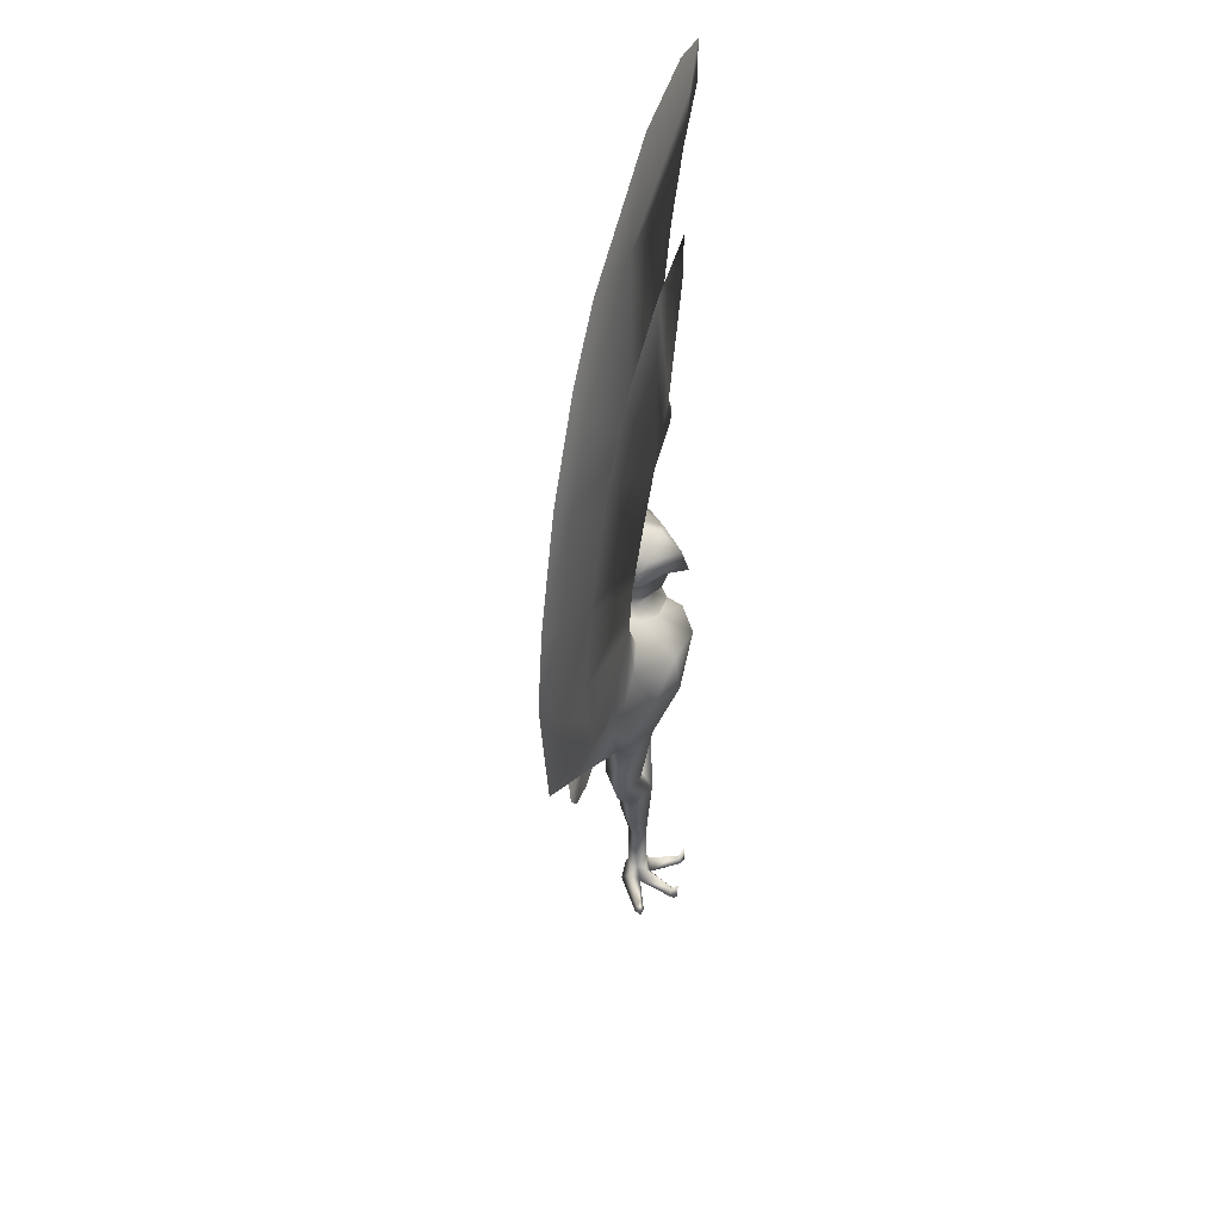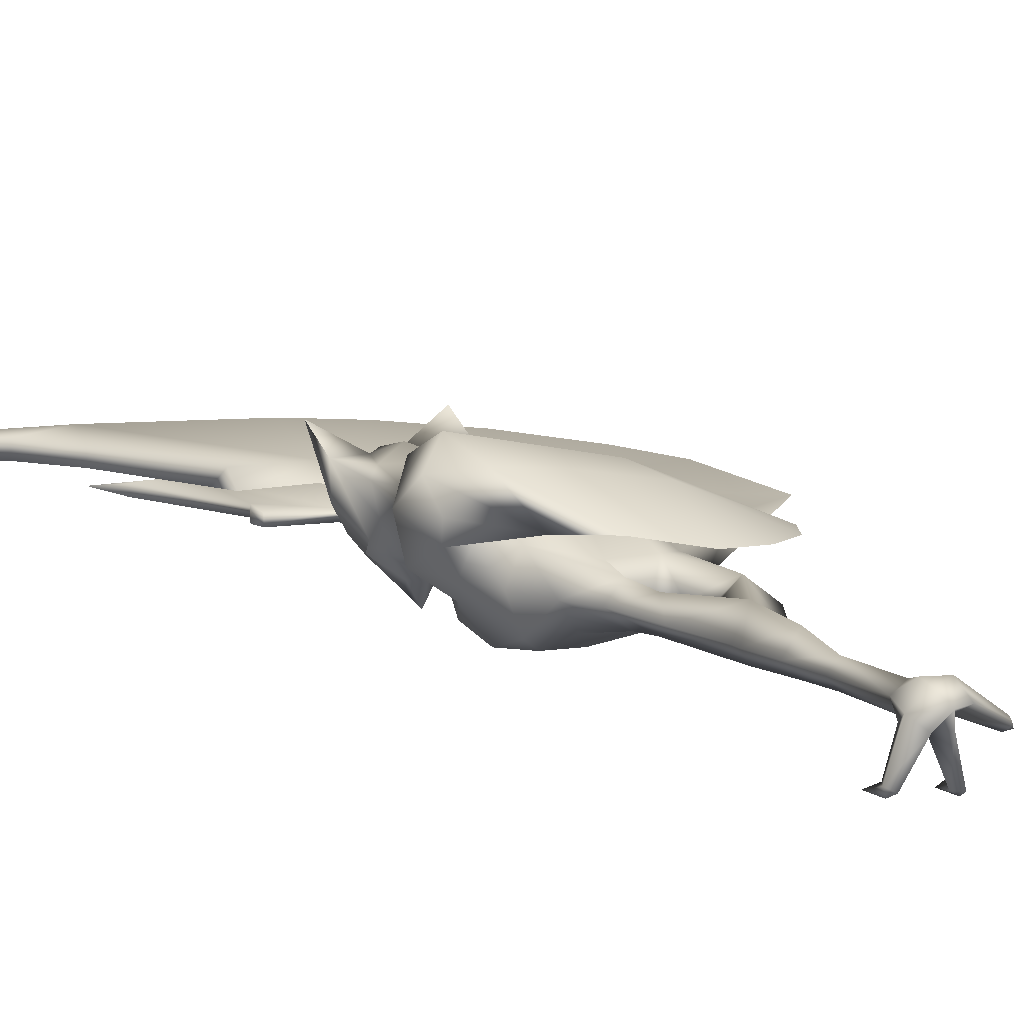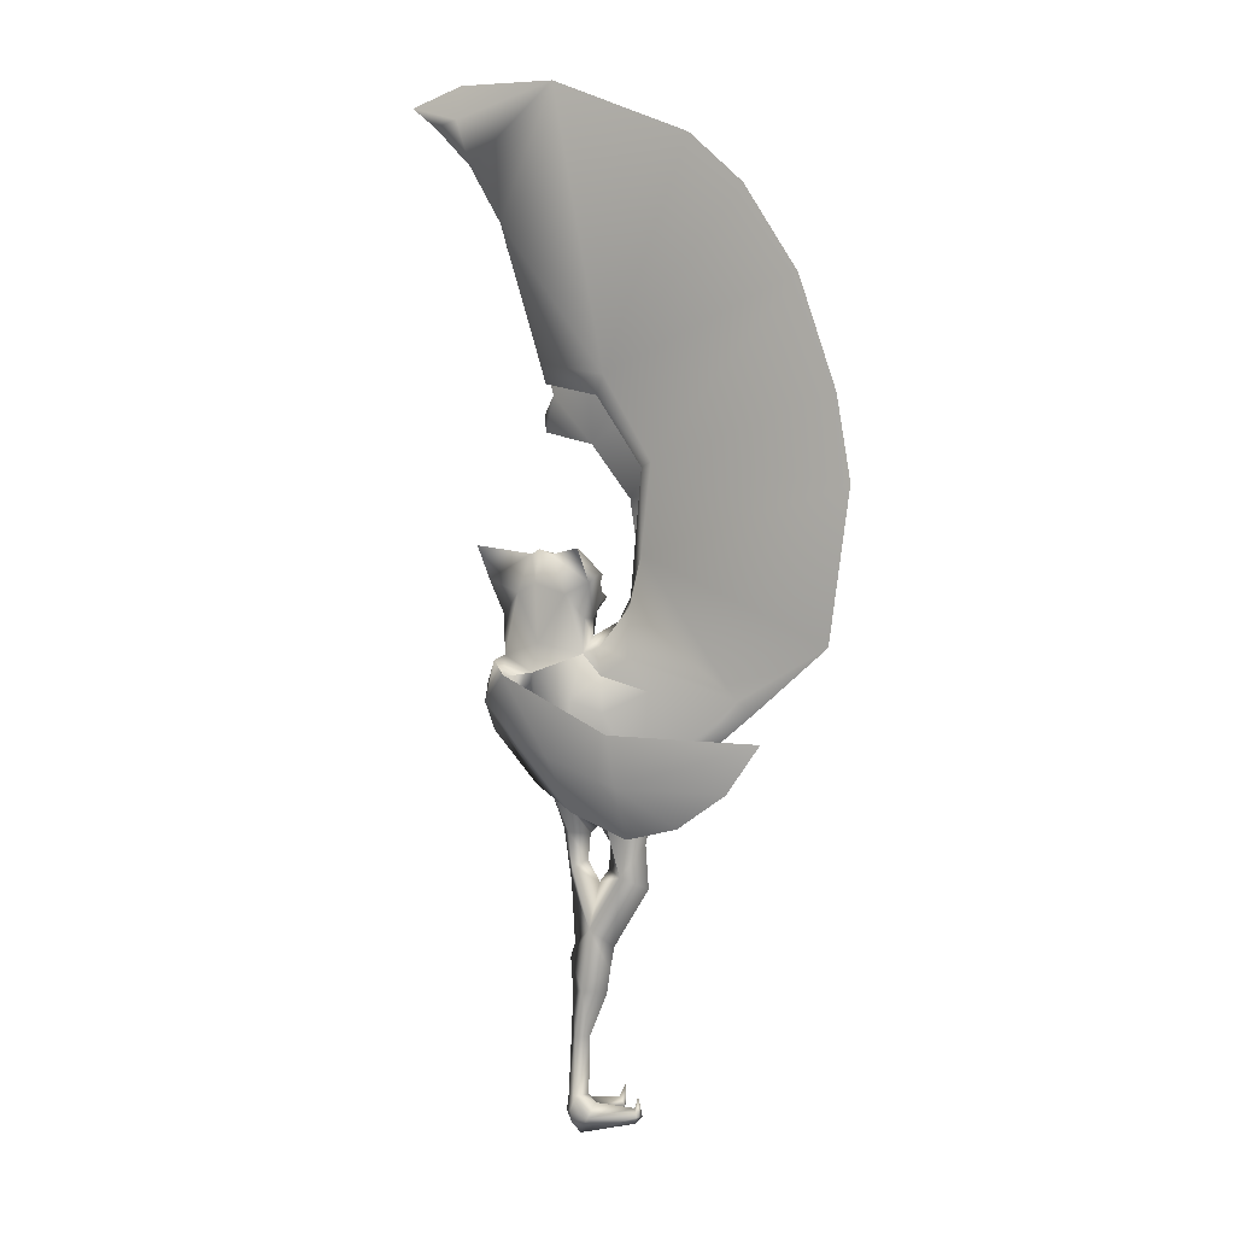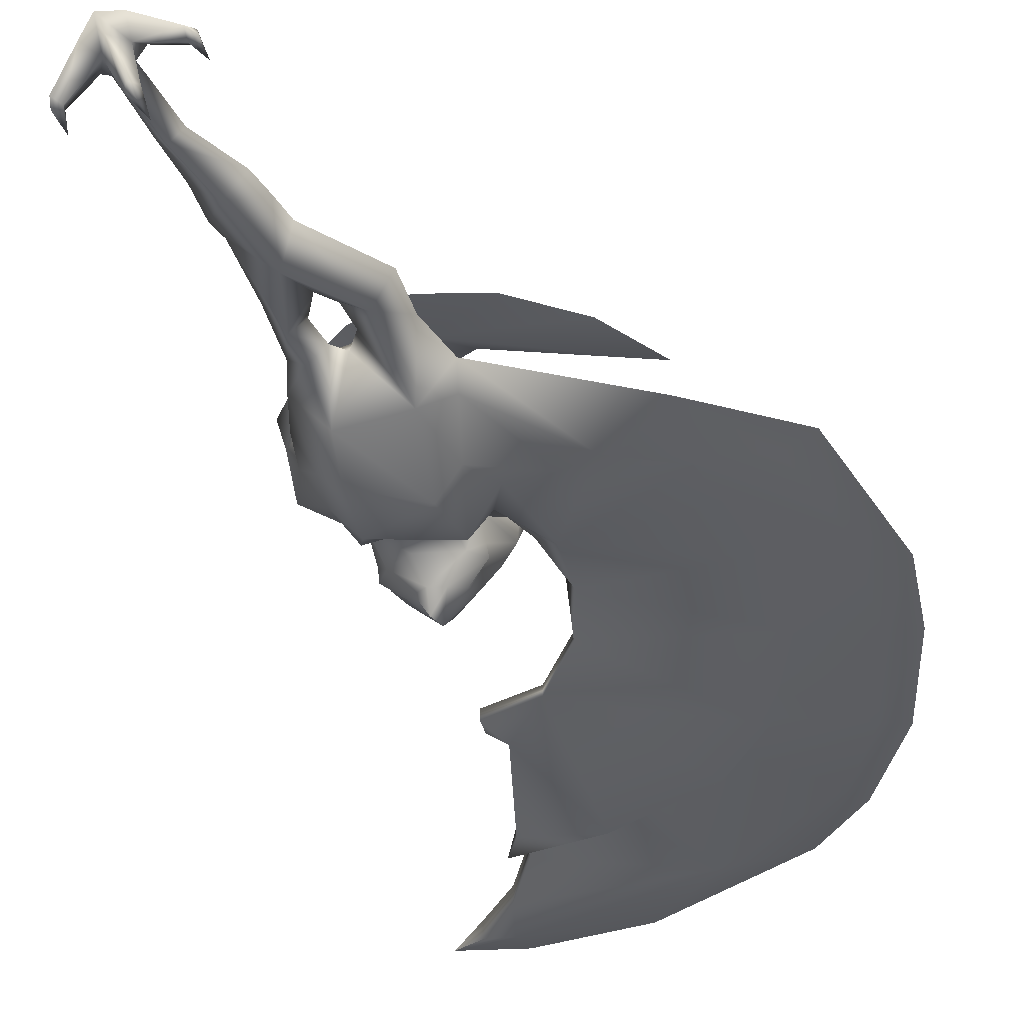
<metadata>
{"format":"obj","ext":"obj","renderer":"f3d","projection":"perspective","resolution":1024,"background":"white","views":[{"elev":48.4,"azim":-73.1,"up":"+Z"},{"elev":11.2,"azim":147.5,"up":"+Y"},{"elev":4.6,"azim":-150.4,"up":"+Z"},{"elev":-38.4,"azim":-159.1,"up":"+Y"}]}
</metadata>
<code>
g mesh00
v 18.46 17.59 39.55
v 14.58 18.94 50.9
v 21.47 11.23 44.46
v -7.942 1.044 73.03
v -12.11 21.21 81.01
v -10.6 6.468 74.02
v -8.561 19.39 41.38
v -8.454 12.23 52.99
v 3.057 18.63 48.11
v 35.33 1.774 203.1
v 35.47 4.147 193.9
v 6.824 1.774 202.6
v -48.92 3.324 41.87
v -52.74 1.261 38.69
v -73.56 1.774 56.72
v -20.79 3.483 19
v -22.47 -0.7634 13.85
v -18.14 0.4121 79.11
v -52.77 -3.114 61.25
v -54.98 -3.114 64.35
v 8.362 -0.4551 12.64
v 8.365 7.159 23.67
v 12.36 -0.139 22.88
v -4.263 -3.441 72.54
v 0.0798 14.07 78.77
v 8.745 -1.727 120.3
v 11.53 -1.727 114.9
v 11.07 -1.727 110.5
v -19.92 15.92 19.13
v -32.55 5.389 7.748
v -46.04 3.82 17.56
v -7.797 -1.443 66.87
v -2.699 -5.128 69.45
v -5.514 -1.272 68.96
v -5.057 -13.11 -71.41
v -1.661 -3.979 -69.68
v -4.186 -2.834 -73.35
v -12.27 10.1 54.83
v -8.164 6.652 57.17
v -8.454 12.23 52.99
v 14.98 13.16 51.76
v 21.47 11.23 44.46
v 14.58 18.94 50.9
v 7.337 9.771 17.33
v -14.75 8.774 16.97
v -3.369 9.654 10.39
v 9.489 23.12 47.6
v 19.32 11.64 31.35
v 18.2 5.898 33.73
v 13.94 6.732 30.45
v 11.7 18.98 46.59
v -46.04 3.82 17.56
v -32.55 5.389 7.748
v -18.19 6.788 3.992
v 3.057 -12.84 65.53
v 6.346 -7.044 65.48
v 3.057 -10.67 71.84
v 7.552 -12.37 -75.82
v 8.196 -13.52 -73.86
v 6.256 -12.87 -73.67
v 18.25 15.44 71.9
v 13.98 5.852 61.68
v 15.39 12.72 62.39
v -3.949 -14.21 -73.71
v -5.816 -15.35 -73.79
v -5.359 -14.04 -75.85
v 7.714 -9.496 24.4
v -2.288 -1.205 -68.23
v -1.661 -3.979 -69.68
v 1.112 -3.365 -68.23
v 21.47 11.23 44.46
v 14.98 13.16 51.76
v 14.73 6.017 53.48
v 13.53 7.957 56.69
v 10.68 0.3754 54.99
v -15.91 -6.459 -73.8
v -13.86 -6.733 -73.58
v -14.98 -5.815 -68.17
v 11.7 18.98 46.59
v 13.94 6.732 30.45
v 3.272 0.0381 -68.23
v 0.9504 3.444 -72.08
v -0.1282 2.198 -68.23
v 0.8633 4.282 4.19
v -0.2104 5.748 11.5
v -21.11 -0.405 -10.02
v -20.19 -0.4551 1.667
v -15.26 4.838 -6.682
v 4.844 -14.18 38.71
v -0.711 -5.776 49.48
v -11.96 -13.67 46.05
v -7.857 5.852 61.68
v -10.6 6.468 74.02
v -12.14 15.44 71.9
v -7.642 1.203 65.86
v -4.752 -1.648 63.18
v -9.269 12.72 62.39
v -8.164 6.652 57.17
v -4.556 0.3754 54.99
v 14.06 1.044 73.03
v 10.38 -3.441 72.54
v 11.63 -1.272 68.96
v 8.815 -5.128 69.45
v 13.91 -1.443 66.87
v -5.816 -15.35 -68.17
v -6.704 -13.29 -73.81
v -1.661 -3.979 -77.31
v -12.81 10.62 47.28
v -15.36 14.19 38
v -26.23 9.103 43.69
v 2.827 -3.695 -77.31
v 4.762 -1.29 -73.5
v 8.667 -11.61 -73.67
v 7.136 -11.64 -71.53
v 8.196 -13.52 -68.17
v -3.047 -4.72 -38.59
v -8.302 -0.4741 -39.76
v -0.1137 -3.305 -52.09
v -2.962 -0.4551 -52.09
v -2.288 -1.205 -68.23
v -0.1282 2.198 -68.23
v 1.112 -3.365 -68.23
v 3.272 0.0381 -68.23
v 2.735 -0.4551 -52.09
v -0.1137 2.395 -52.09
v 2.189 -0.4741 -40.35
v -3.047 4.015 -38.59
v 3.057 -4.643 77.64
v -14.42 -8.509 15.5
v -15.25 -5.264 -6.738
v -21.11 -0.405 -10.02
v -10.36 -0.817 -26.85
v 0.9673 2.438 -75.41
v 4.762 -1.29 -73.5
v -0.2515 -0.1771 -78.88
v 2.827 -3.695 -77.31
v -5.782 -6.376 -21.6
v 1.765 -0.817 -26.85
v 0.237 -4.084 -5.182
v -3.359 -0.4248 3.31
v -2.694 -0.3655 -3.738
v -6.184 -0.3859 -9.428
v 10.87 -1.648 63.18
v 13.76 1.203 65.86
v 16.71 6.468 74.02
v 18.22 21.21 81.01
v -16.77 -9.453 31.04
v -10.97 -15.02 33.03
v 1.543 -7.761 16.64
v 3.354 -12.47 26.17
v 7.98 -10.16 44.99
v 11.73 -5.357 38.61
v 9.032 -5.453 45.89
v -8.055 -3.047 53.57
v -14.66 -3.531 51.58
v -18.89 -4.156 44.54
v 0.4909 -4.739 -73.41
v -1.661 -3.979 -77.31
v -4.186 -2.834 -73.35
v 9.939 0.3634 123.3
v 9.968 -0.5969 134.2
v -5.971 0.7973 120.2
v -13.81 -0.5969 183.5
v 51.11 1.774 198.2
v -21.92 5.232 79.06
v -79.24 1.774 97.83
v -24.12 4.147 102.9
v 42.17 4.147 192.1
v 31.2 4.147 181.4
v 31.2 -0.5969 181.4
v 21.65 -0.5969 166
v 21.65 4.147 166
v 9.301 4.147 128.6
v -9.874 4.147 125.5
v -49.16 1.774 173.2
v -64.59 1.774 150.2
v -75.23 1.774 120.5
v 51.11 1.774 198.2
v 35.33 1.774 203.1
v 35.47 -0.5969 193.9
v 6.824 1.774 202.6
v -66.09 -0.2081 58.57
v -39.3 -1.389 48.22
v -70.58 -0.5969 83.51
v -16.48 1.153 67.51
v -19.48 0.7973 101.4
v -52.74 1.261 38.69
v -36.77 -2.736 44.44
v -20.79 -4.305 19
v -29.76 -4.87 44.18
v -9.596 2.35 55.33
v -4.556 0.3754 54.99
v -13.47 2.085 60.91
v 19.15 -4.501 151.7
v 1.925 -3.114 158.9
v 8.745 -4.501 120.3
v -26.23 9.103 43.69
v -20.15 9.68 52.04
v -12.81 10.62 47.28
v -52.77 -3.114 61.25
v -51.77 -3.114 53.05
v -21.68 -3.541 65.09
v 24.41 -3.114 160.5
v 19.15 -1.727 151.7
v 1.925 -3.114 158.9
v -3.103 -1.727 107.3
v -14.66 -3.531 51.58
v -18.89 -4.156 44.54
v -51.77 -3.114 53.05
v -39.3 -1.389 48.22
v -36.77 -2.736 44.44
v -36.77 -2.736 44.44
v -29.76 -4.87 44.18
v -16.48 1.153 67.51
v 14.98 13.16 51.76
v 9.489 23.12 47.6
v -18.62 17.91 32.89
v -55.04 2.375 30.98
v -55.04 2.375 30.98
v -18.62 17.91 32.89
v -1.125 18.9 26.18
v 9.76 19.25 32.03
v 13.94 6.732 30.45
v 18.2 5.898 33.73
v 15.16 0.1764 33.12
v 19.8 0.8855 42.7
v 13.76 -0.5419 49.12
v 9.032 -5.453 45.89
v 13.53 7.957 56.69
v 14.98 13.16 51.76
v 15.39 12.72 62.39
v 10.32 14.08 68.54
v 18.25 15.44 71.9
v 6.017 14.07 78.77
v 18.22 21.21 81.01
v 0.2781 -4.7 2.603
v -5.949 -0.4551 6.23
v -9.356 -0.4304 1.593
v -9.153 -0.405 -5.616
v -12.11 21.21 81.01
v -12.14 15.44 71.9
v -4.23 14.08 68.54
v -9.269 12.72 62.39
v -8.454 12.23 52.99
v -8.164 6.652 57.17
v 3.057 -5.249 56.1
v 3.057 -2.553 53.44
v 10.68 0.3754 54.99
v -4.346 3.241 -73.5
v -4.943 -0.2745 -69.9
v -9.332 -0.4741 -33.31
v 2.924 -0.4551 -30.88
v 11.7 18.98 46.59
v 3.057 18.63 48.11
v 3.057 16.17 55.62
v 3.057 17.2 71.34
v 3.057 14.95 80.06
v 4.916 -0.3951 4.556
v 0.237 3.368 -5.182
v 2.837 -0.8566 -10.45
v -5.782 4.536 -21.6
v 1.765 -0.817 -26.85
v -10.62 5.887 10.33
v -20.79 3.483 19
v -22.47 -0.7634 13.85
v -20.79 -4.305 19
v -29.76 -4.87 44.18
v -33.66 1.774 186.7
v 42.17 -0.5969 192.1
v 51.11 1.774 198.2
v -33.66 1.774 186.7
v -47.51 -0.5969 163.8
v -59.41 -0.5969 144
v -68.43 -0.5969 115.3
v 3.057 5.726 78.34
v -3.103 -4.501 107.3
v 11.07 -4.501 110.5
v 11.53 -4.501 114.9
v -19.35 6.722 65.4
v 19.15 -1.727 151.7
v -25.63 -3.114 149
v -40.26 -3.114 133.8
v -14.68 -4.501 93.03
v -53.58 -3.114 106
v -20.28 -3.844 78.77
v -56.94 -3.114 81.5
v -54.98 -3.114 64.35
v -56.94 -3.114 81.5
v -53.58 -3.114 106
v -14.71 -1.727 93.07
v -40.26 -3.114 133.8
v -25.63 -3.114 149
v -18.19 6.788 3.992
v -3.369 9.654 10.39
v -0.2297 -7.044 65.48
v 3.057 -7.502 63.62
v 13.53 7.957 56.69
v -4.943 -0.2745 -69.9
v -14.16 -5.304 -71.43
v -4.346 3.241 -73.5
v -15.29 -4.427 -73.58
v -4.943 -0.2745 -77.52
v -14.16 -5.304 -75.74
v 0.4909 -4.739 -73.41
v 2.827 -3.695 -69.68
v 2.827 -3.695 -69.68
v -4.943 -0.2745 -77.52
v -73.56 1.774 56.72
v -70.58 -0.5969 83.51
v -79.24 1.774 97.83
v -75.23 1.774 120.5
v -64.59 1.774 150.2
v -49.16 1.774 173.2
v -0.711 -5.776 49.48
v 3.057 -2.553 53.44
v -16.48 1.153 67.51
v -19.48 0.7973 101.4
v -5.971 0.7973 120.2
v -8.055 -3.047 53.57
v -9.596 2.35 55.33
v -18.14 0.4121 79.11
v -3.103 -1.727 107.3
v 11.07 -1.727 110.5
v 6.017 14.07 78.77
f 1 2 3
f 4 5 6
f 7 8 9
f 10 11 12
f 13 14 15
f 13 16 17
f 18 19 20
f 21 22 23
f 24 25 5
f 26 27 28
f 29 30 31
f 32 33 34
f 35 36 37
f 38 39 40
f 41 42 43
f 44 45 46
f 2 1 47
f 48 49 44
f 44 49 50
f 44 50 51
f 52 53 45
f 45 53 54
f 45 54 46
f 55 56 57
f 58 59 60
f 61 62 63
f 64 65 66
f 21 23 67
f 68 69 70
f 71 72 73
f 73 72 74
f 73 74 75
f 76 77 78
f 79 80 9
f 81 82 83
f 84 85 22
f 86 87 88
f 89 90 91
f 92 93 94
f 94 93 5
f 34 95 32
f 32 95 96
f 94 97 92
f 92 97 98
f 92 98 99
f 5 4 24
f 100 101 102
f 102 101 103
f 102 103 104
f 105 35 106
f 106 35 37
f 106 37 107
f 8 7 108
f 108 7 109
f 108 109 110
f 111 112 113
f 113 112 114
f 113 114 115
f 116 117 118
f 118 117 119
f 118 119 120
f 120 119 121
f 122 123 124
f 124 123 125
f 124 125 126
f 126 125 127
f 128 24 57
f 129 87 130
f 130 87 131
f 130 131 132
f 133 134 135
f 135 134 136
f 137 138 139
f 140 141 139
f 139 141 142
f 139 142 137
f 143 62 144
f 144 62 61
f 144 61 145
f 145 61 146
f 147 129 148
f 148 129 149
f 148 149 150
f 151 152 153
f 90 154 91
f 91 154 155
f 91 155 156
f 136 157 135
f 135 157 158
f 135 158 159
f 160 161 162
f 162 161 163
f 11 10 164
f 165 166 167
f 164 168 11
f 11 168 169
f 11 169 12
f 170 171 172
f 172 171 173
f 172 173 174
f 175 174 176
f 176 174 167
f 176 167 177
f 177 167 166
f 178 179 180
f 180 179 181
f 180 181 163
f 182 183 184
f 184 183 185
f 184 185 186
f 187 17 188
f 188 17 189
f 188 189 190
f 191 192 193
f 193 192 39
f 14 13 17
f 194 195 196
f 16 13 197
f 197 13 198
f 197 198 199
f 200 201 202
f 203 204 205
f 205 204 26
f 205 26 206
f 206 26 28
f 207 202 208
f 209 210 211
f 201 212 202
f 202 212 213
f 202 213 208
f 19 18 209
f 209 18 214
f 209 214 210
f 215 2 51
f 51 2 216
f 51 216 44
f 44 216 217
f 44 217 45
f 45 217 218
f 45 218 52
f 31 219 29
f 29 219 220
f 29 220 221
f 221 220 47
f 221 47 222
f 222 47 1
f 223 224 225
f 225 224 226
f 225 226 152
f 152 226 227
f 152 227 228
f 229 230 231
f 231 230 232
f 231 232 233
f 233 232 234
f 233 234 235
f 139 236 140
f 140 236 149
f 140 149 237
f 237 149 129
f 237 129 238
f 238 129 130
f 238 130 239
f 240 25 241
f 241 25 242
f 241 242 243
f 243 242 244
f 243 244 245
f 34 93 95
f 95 93 92
f 95 92 96
f 96 92 99
f 96 99 246
f 246 99 247
f 246 247 248
f 82 249 83
f 83 249 250
f 83 250 68
f 68 250 159
f 68 159 69
f 123 121 125
f 125 121 119
f 125 119 127
f 127 119 117
f 127 117 251
f 251 117 116
f 251 116 137
f 137 116 252
f 137 252 138
f 253 254 230
f 230 254 255
f 230 255 232
f 232 255 256
f 232 256 234
f 234 256 257
f 22 21 84
f 84 21 258
f 84 258 259
f 259 258 260
f 259 260 261
f 261 260 262
f 261 262 252
f 263 88 264
f 264 88 87
f 264 87 265
f 265 87 129
f 265 129 266
f 266 129 147
f 266 147 267
f 175 268 174
f 174 268 12
f 174 12 172
f 172 12 169
f 172 169 170
f 170 169 168
f 170 168 269
f 269 168 270
f 181 271 163
f 163 271 272
f 163 272 162
f 162 272 273
f 162 273 186
f 186 273 274
f 186 274 184
f 25 24 275
f 275 24 128
f 275 128 101
f 101 128 57
f 101 57 103
f 103 57 56
f 103 56 104
f 195 276 196
f 196 276 277
f 196 277 278
f 278 277 27
f 278 27 196
f 40 199 38
f 38 199 198
f 38 198 279
f 279 198 13
f 279 13 165
f 165 13 15
f 165 15 166
f 27 26 196
f 196 26 280
f 196 280 194
f 194 280 203
f 194 203 195
f 195 281 276
f 276 281 282
f 276 282 283
f 283 282 284
f 283 284 285
f 285 284 286
f 285 286 202
f 202 286 287
f 202 287 200
f 20 288 18
f 18 288 289
f 18 289 290
f 290 289 291
f 290 291 206
f 206 291 292
f 206 292 205
f 30 29 293
f 293 29 221
f 293 221 294
f 294 221 222
f 294 222 44
f 44 222 1
f 44 1 48
f 48 1 3
f 48 3 49
f 33 32 295
f 295 32 96
f 295 96 296
f 296 96 246
f 296 246 143
f 143 246 248
f 143 248 62
f 62 248 297
f 62 297 63
f 37 298 299
f 299 298 300
f 299 300 301
f 301 300 302
f 301 302 303
f 303 302 37
f 303 37 77
f 77 37 299
f 77 299 78
f 78 299 301
f 78 301 76
f 76 301 303
f 76 303 77
f 138 260 139
f 139 260 258
f 139 258 236
f 236 258 21
f 236 21 149
f 149 21 67
f 149 67 150
f 150 67 89
f 150 89 148
f 148 89 91
f 148 91 147
f 147 91 156
f 147 156 267
f 36 35 304
f 304 35 64
f 304 64 107
f 107 64 66
f 107 66 106
f 106 66 65
f 106 65 105
f 105 65 64
f 105 64 35
f 114 60 115
f 115 60 59
f 115 59 113
f 113 59 58
f 113 58 111
f 111 58 60
f 111 60 304
f 304 60 114
f 304 114 305
f 305 114 112
f 153 90 151
f 151 90 89
f 151 89 152
f 152 89 67
f 152 67 225
f 225 67 23
f 225 23 80
f 80 23 22
f 80 22 9
f 9 22 85
f 9 85 7
f 7 85 263
f 7 263 109
f 109 263 264
f 109 264 110
f 69 157 70
f 70 157 306
f 70 306 81
f 81 306 134
f 81 134 82
f 82 134 133
f 82 133 249
f 249 133 135
f 249 135 307
f 307 135 159
f 188 183 187
f 187 183 182
f 187 182 308
f 308 182 309
f 308 309 310
f 310 309 274
f 310 274 311
f 311 274 273
f 311 273 312
f 312 273 272
f 312 272 313
f 313 272 271
f 191 154 192
f 192 154 314
f 192 314 315
f 315 314 228
f 315 228 75
f 75 228 227
f 75 227 73
f 73 227 226
f 73 226 71
f 71 226 224
f 39 38 193
f 193 38 279
f 193 279 316
f 316 279 165
f 316 165 317
f 317 165 167
f 317 167 318
f 318 167 174
f 318 174 160
f 160 174 173
f 160 173 161
f 161 173 171
f 161 171 163
f 163 171 170
f 163 170 180
f 180 170 269
f 180 269 178
f 319 320 207
f 207 320 193
f 207 193 202
f 202 193 316
f 202 316 285
f 285 316 321
f 285 321 283
f 283 321 290
f 283 290 276
f 276 290 322
f 276 322 277
f 277 322 323
f 277 323 27
f 120 122 118
f 118 122 124
f 118 124 116
f 116 124 126
f 116 126 252
f 252 126 127
f 252 127 261
f 261 127 251
f 261 251 132
f 132 251 137
f 132 137 130
f 130 137 142
f 130 142 239
f 239 142 88
f 239 88 238
f 238 88 263
f 238 263 237
f 237 263 85
f 237 85 140
f 140 85 84
f 140 84 141
f 141 84 259
f 141 259 142
f 142 259 261
f 142 261 88
f 88 261 132
f 88 132 86
f 254 244 255
f 255 244 242
f 255 242 256
f 256 242 25
f 256 25 257
f 257 25 275
f 257 275 324
f 324 275 101
f 324 101 146
f 146 101 100
f 146 100 145
f 145 100 102
f 145 102 144
f 144 102 104
f 144 104 143
f 143 104 56
f 143 56 296
f 296 56 55
f 296 55 295
f 295 55 57
f 295 57 33
f 33 57 24
f 33 24 34
f 34 24 4
f 34 4 93

</code>
